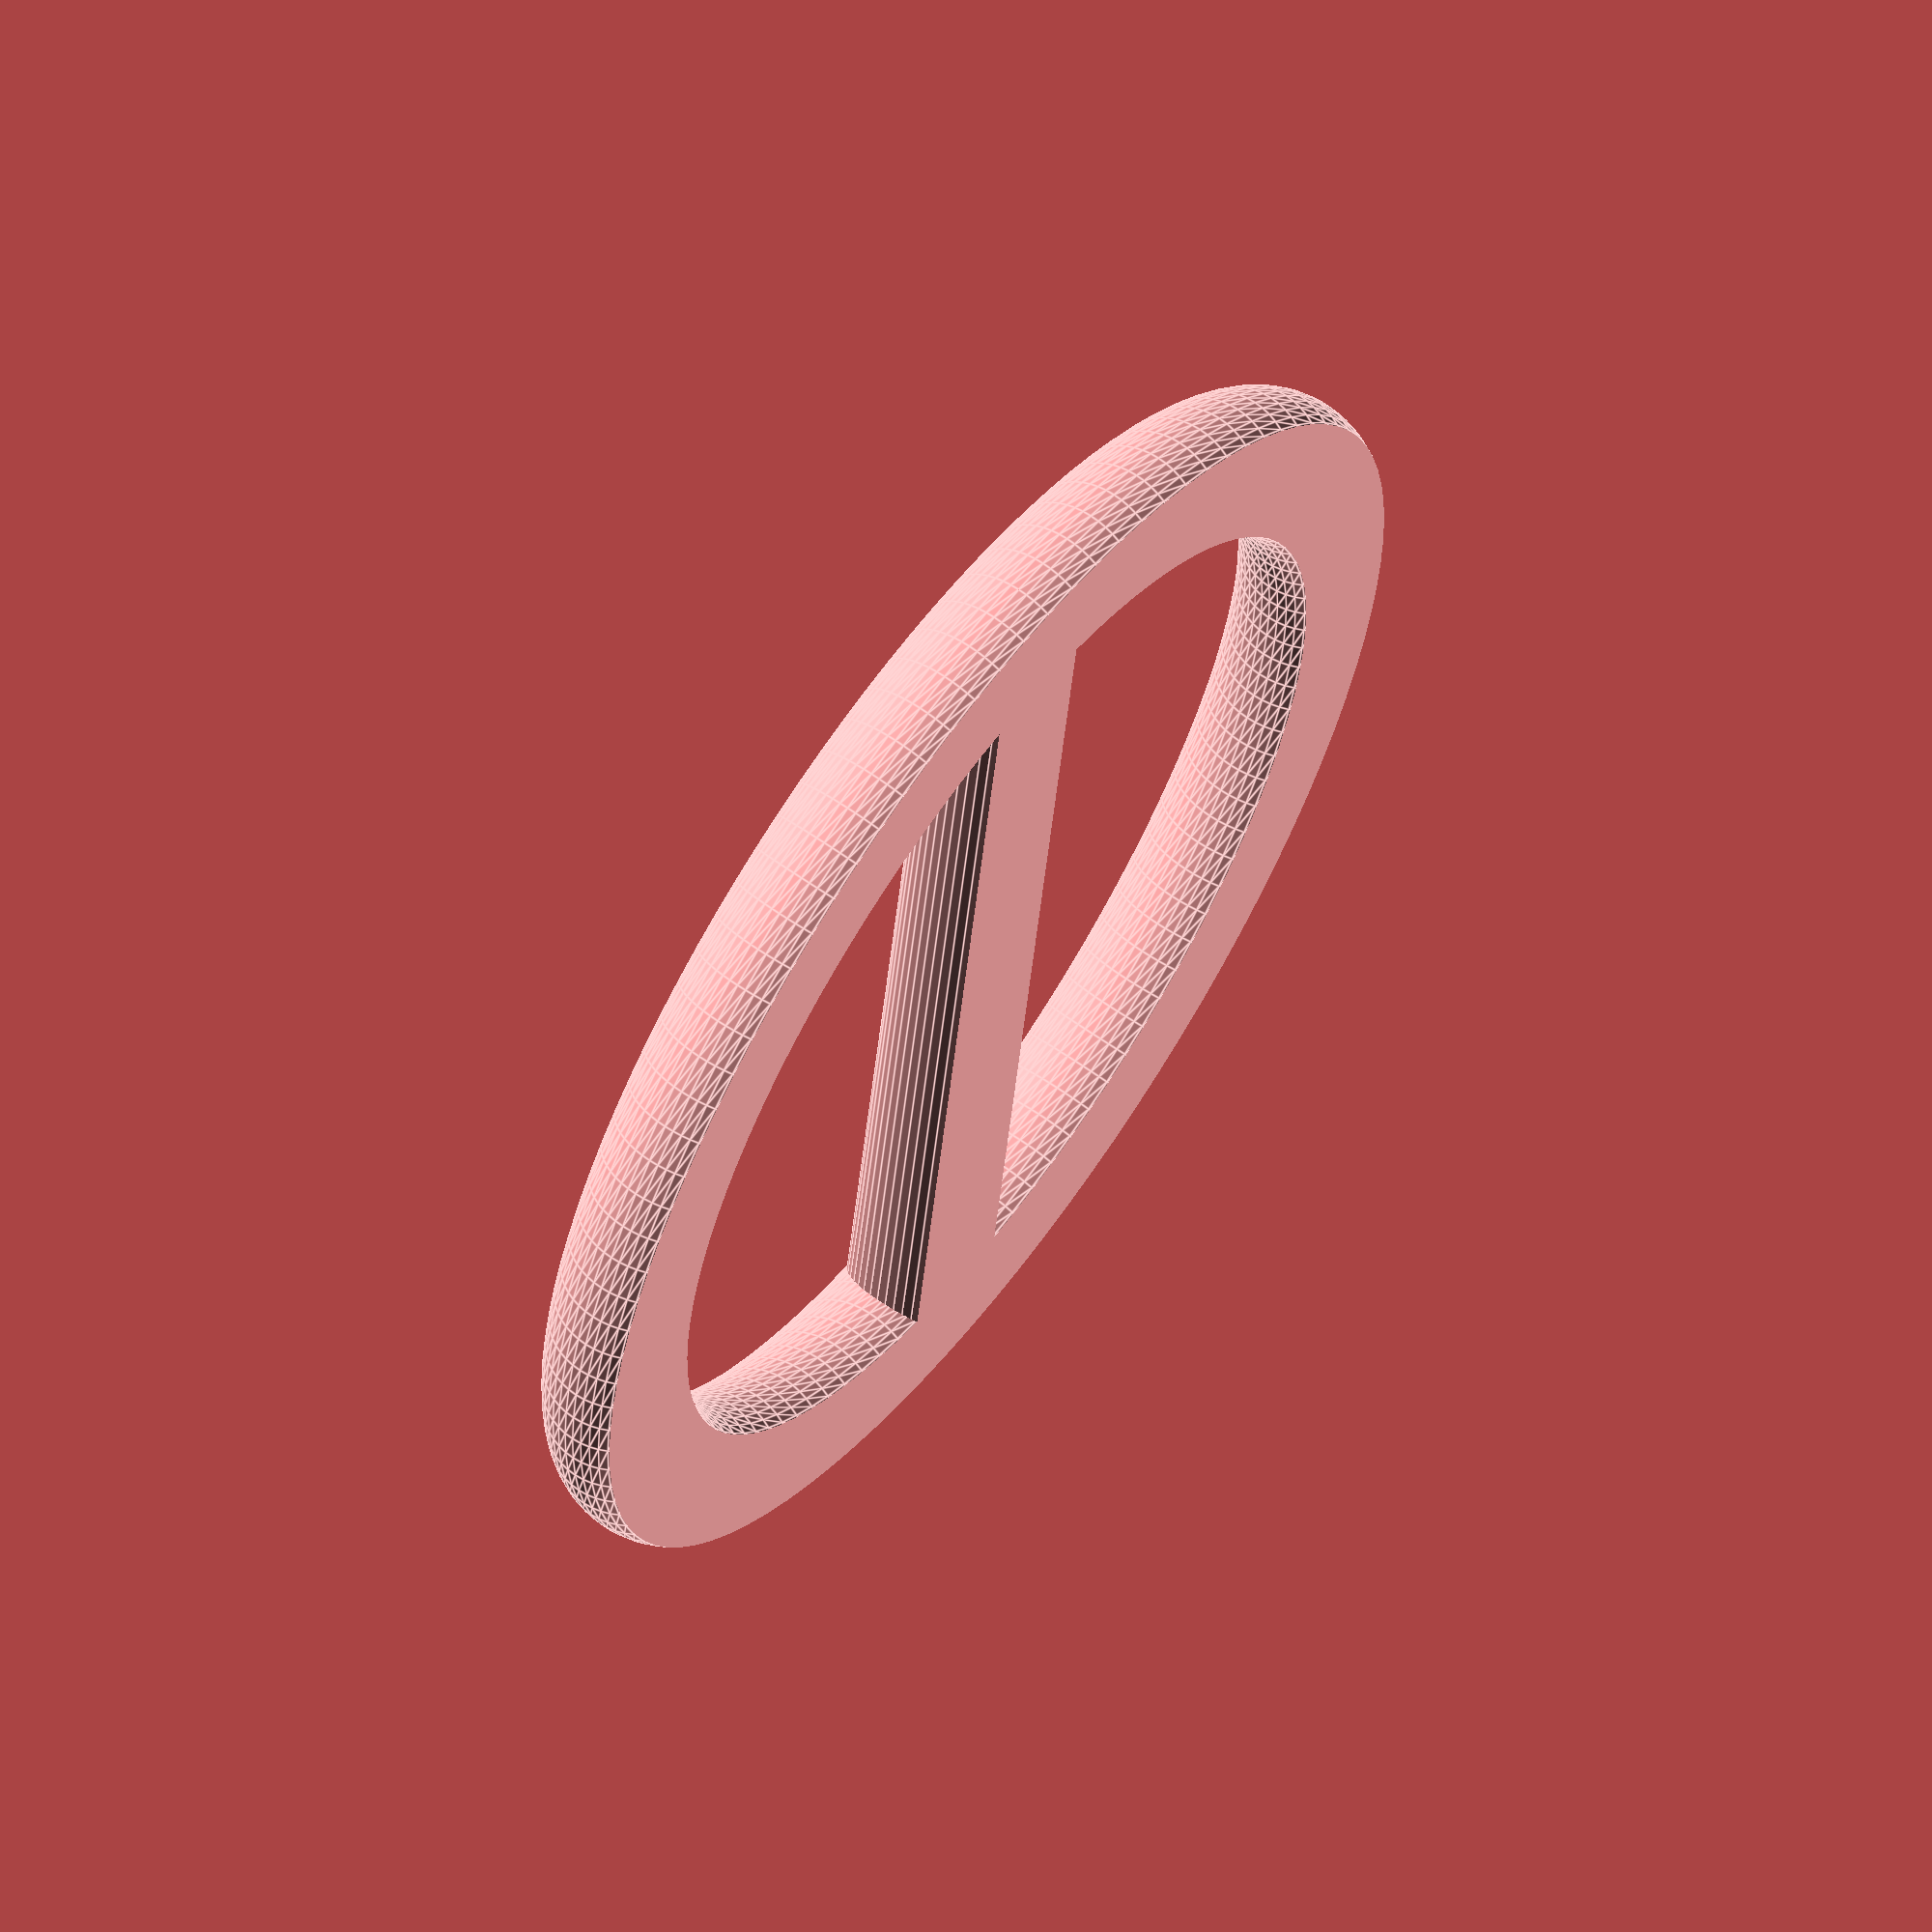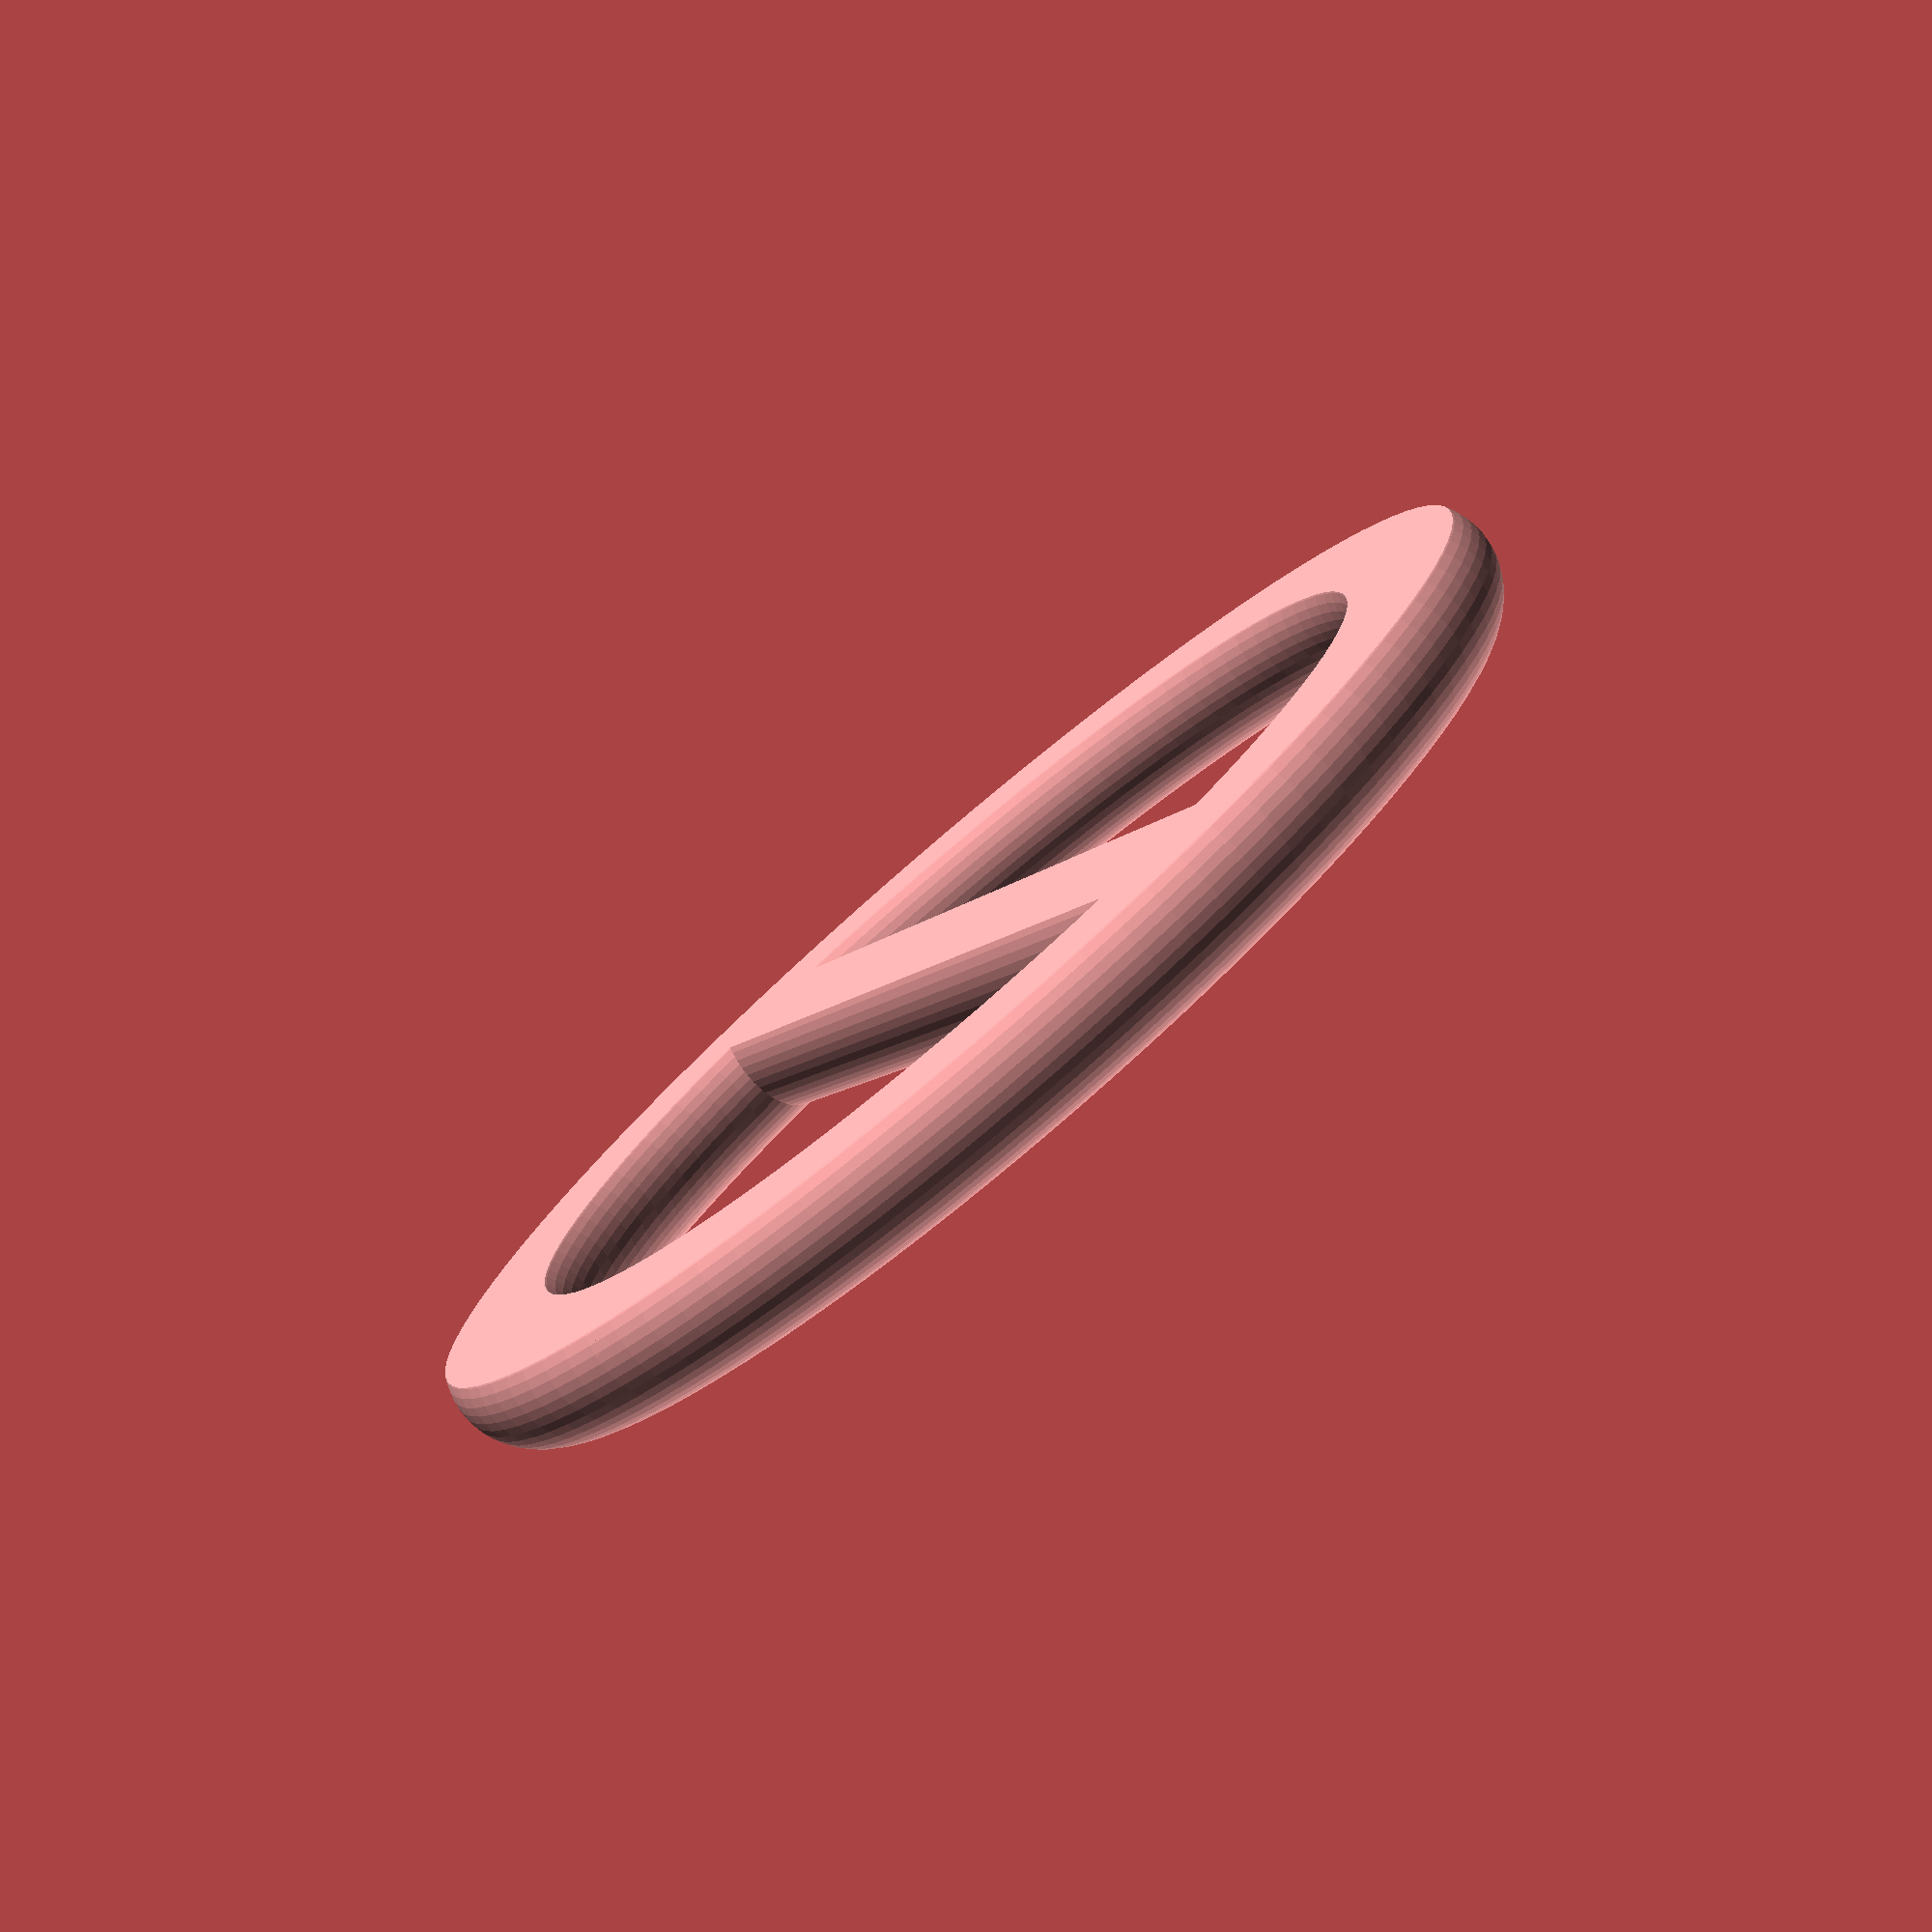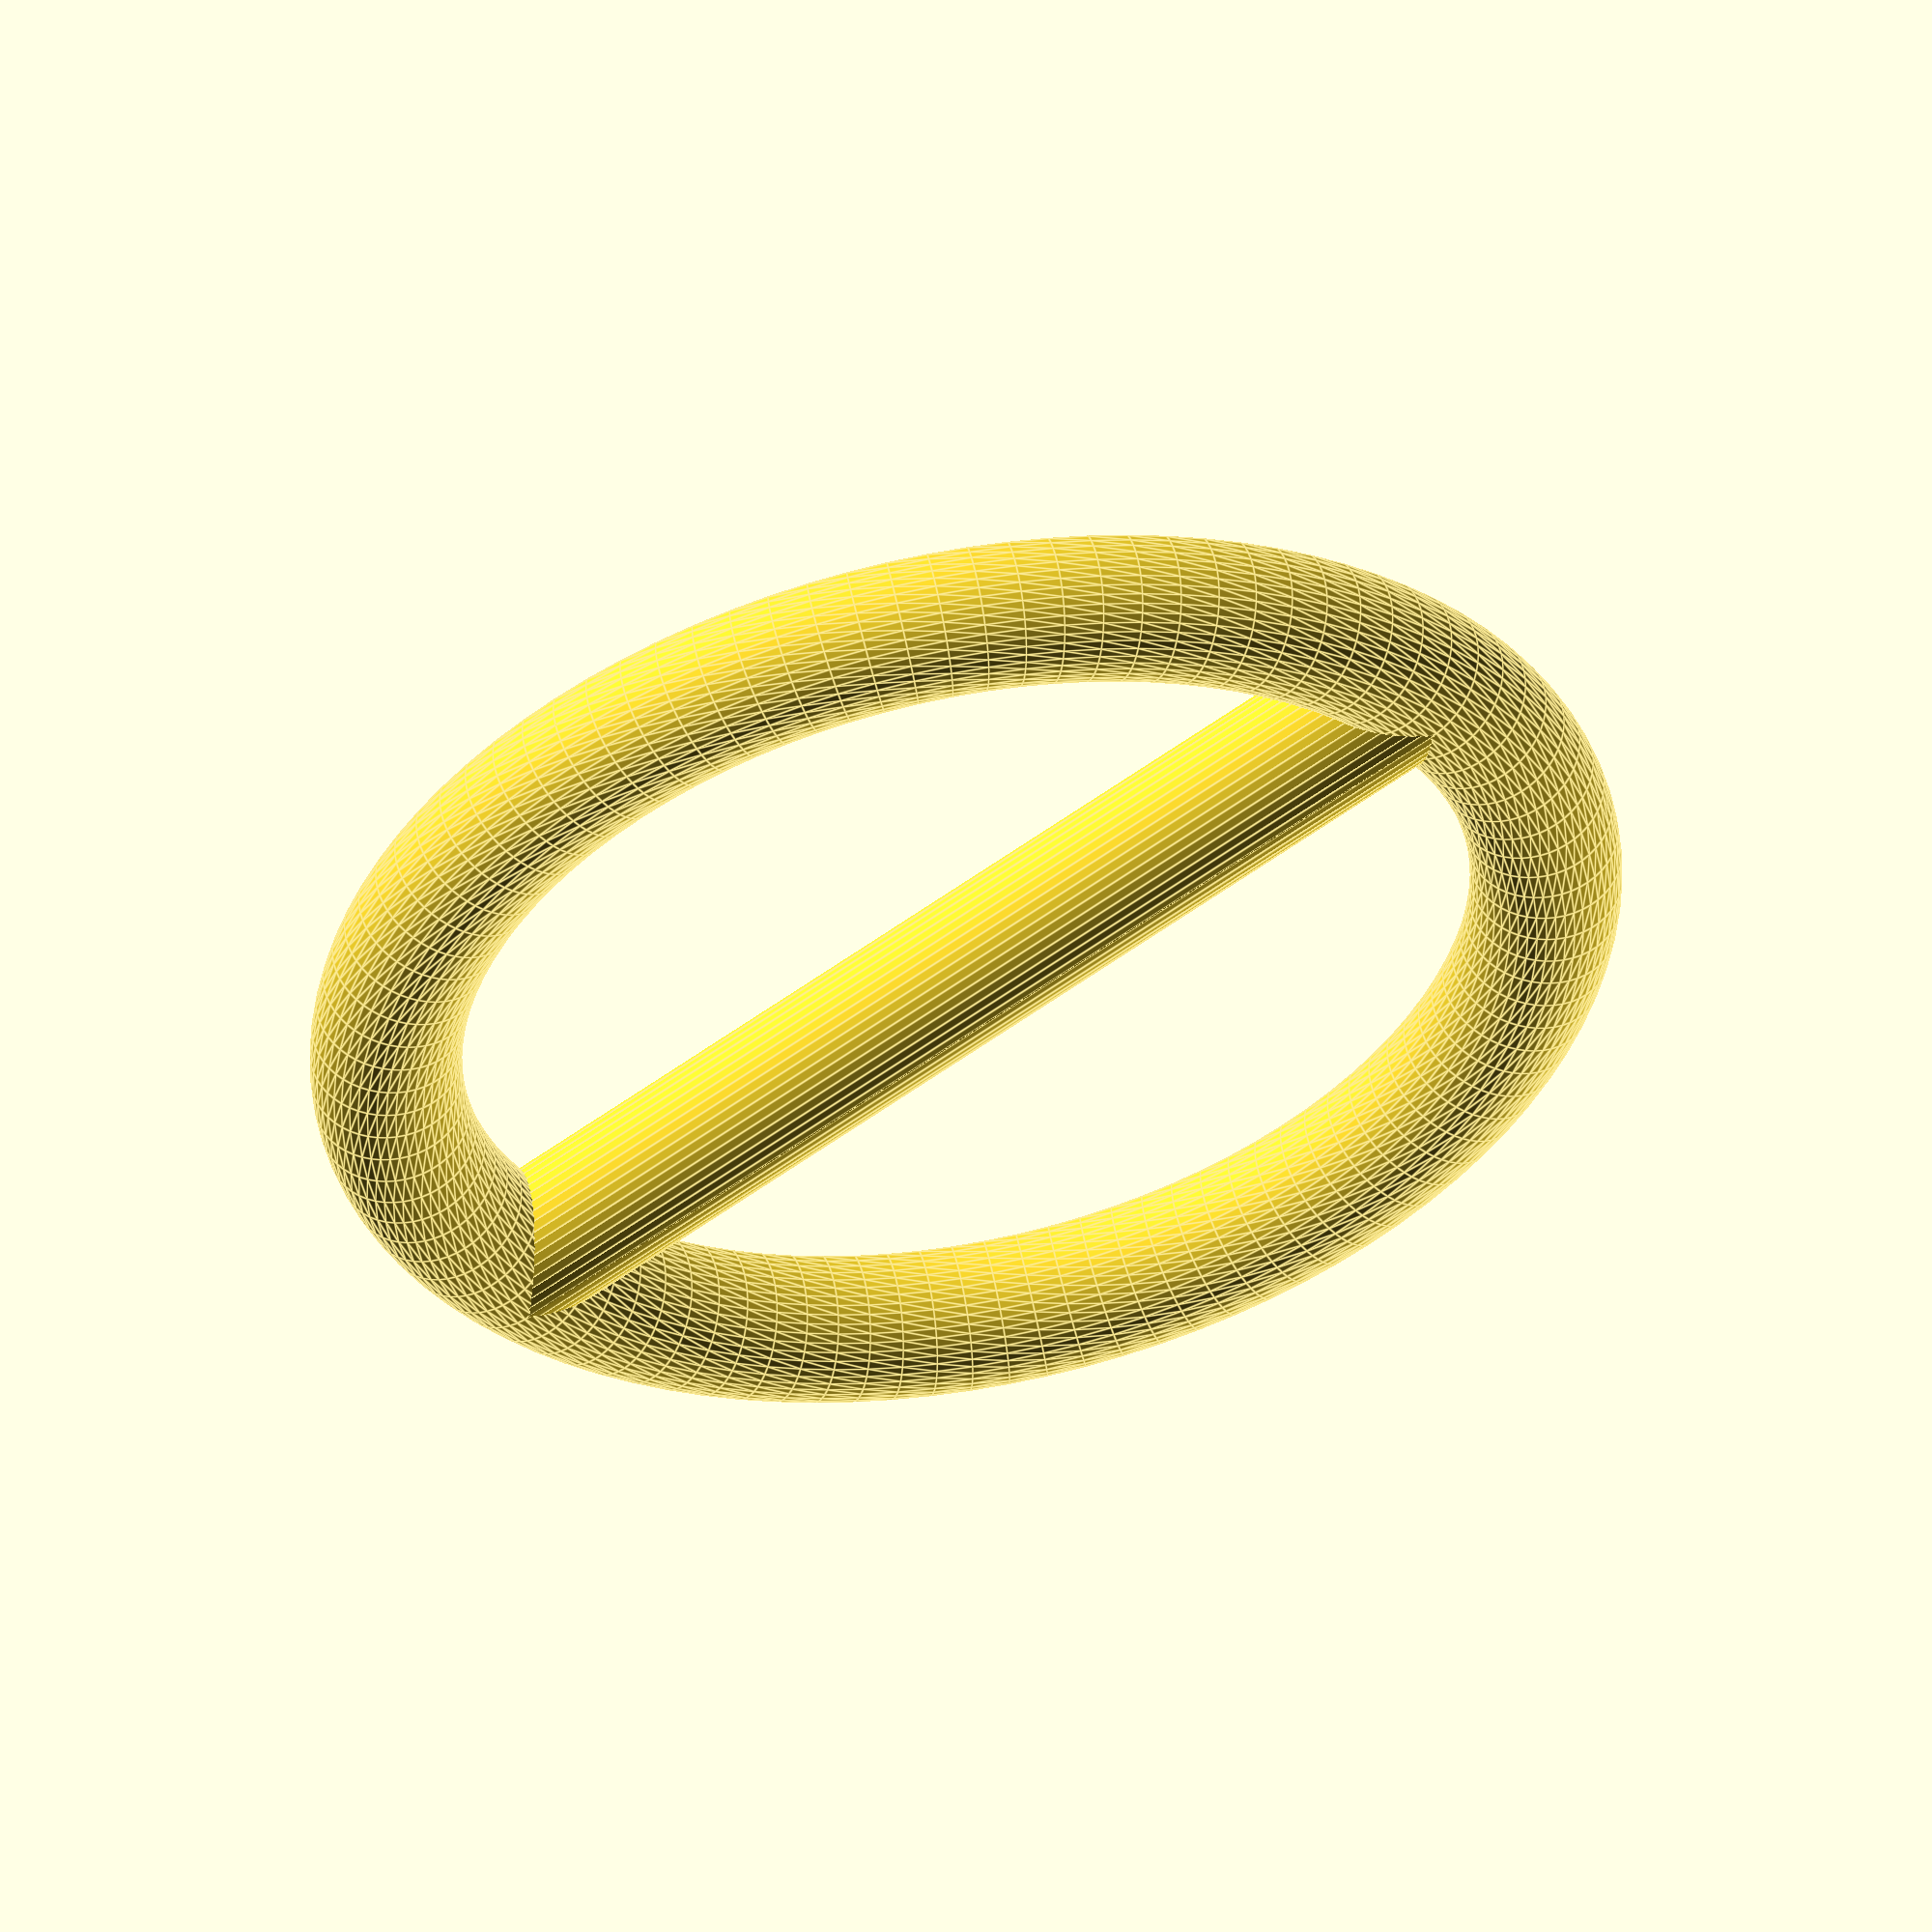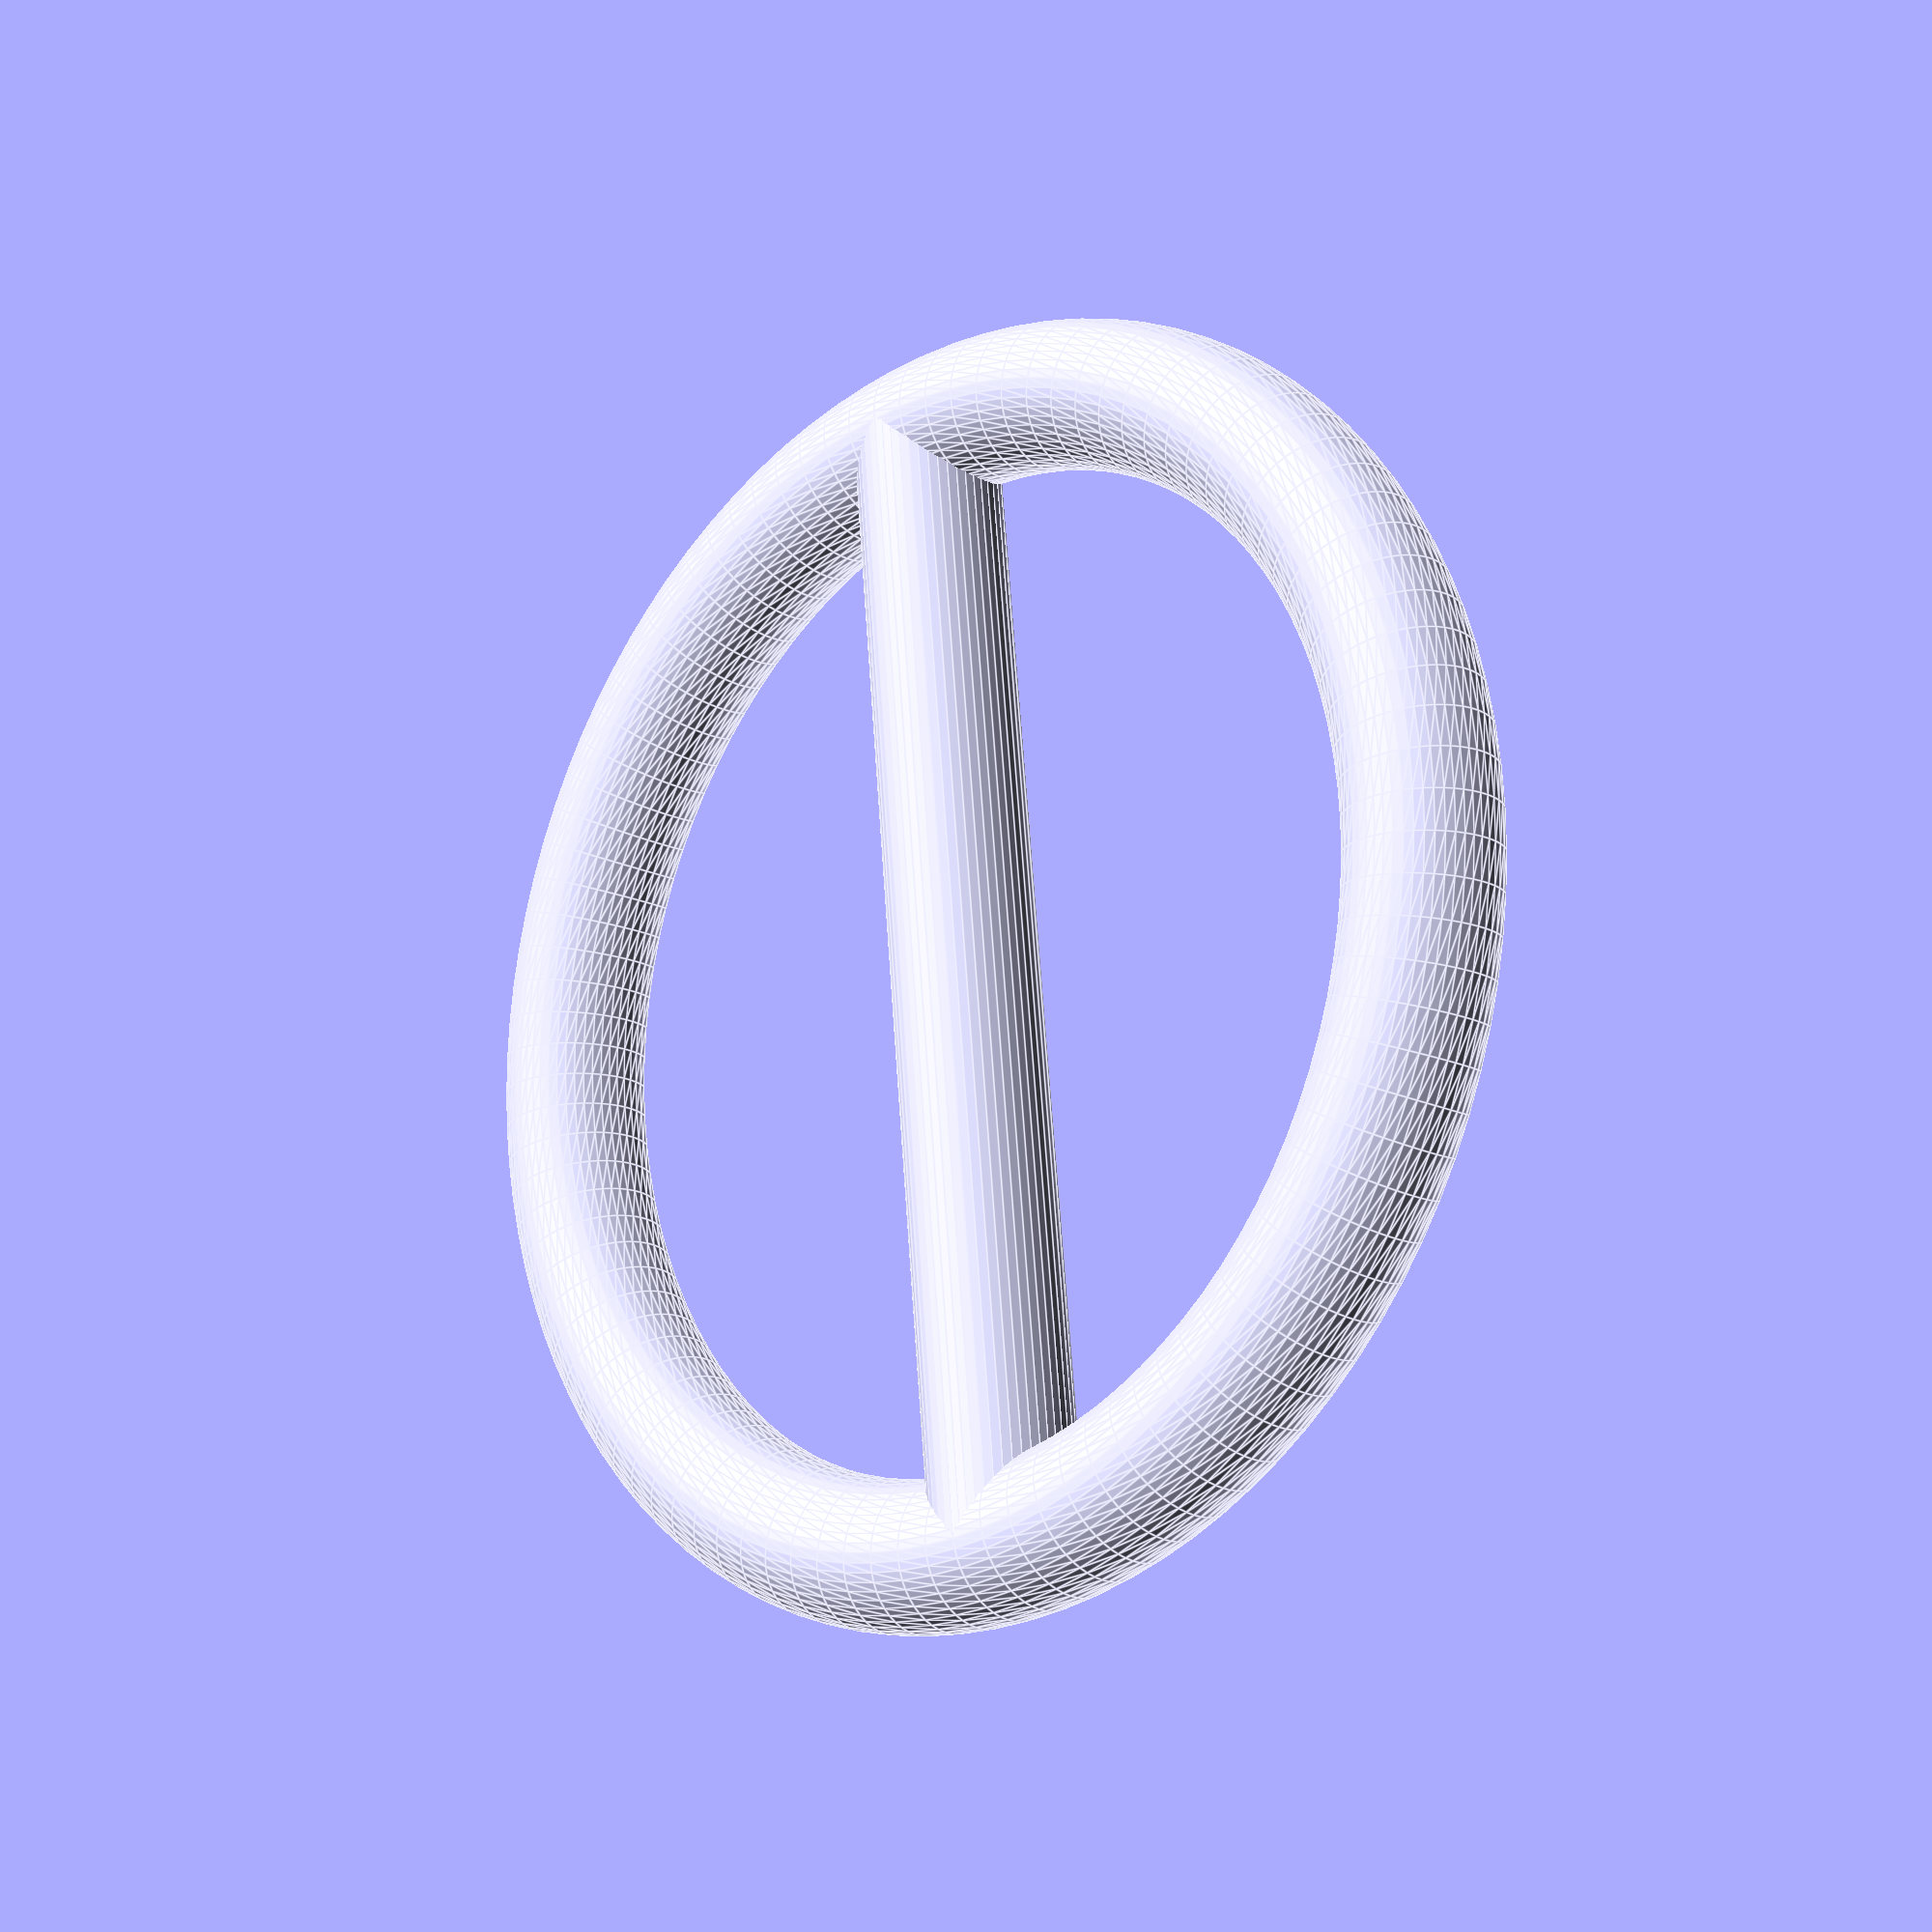
<openscad>
/*
  author: Christopher O'Brien  <obriencj@gmail.com>
  license: GPL v3
*/


module loop(loop_r, thick_r) {

     // start with a circle offset from the origin point, then extrude
     // it in a loop.

     rotate_extrude(angle=360, $fn=100) {
	  translate([loop_r - thick_r, 0, 0]) {
	       circle(thick_r, $fn=50);
	  };
     };
}


module bar(loop_r, thick_r) {

     // the diameter of the loop, minus the diameter of the solid
     // itself.
     width = (loop_r - thick_r) * 2;

     rotate([0, 90, 0]) {
	  cylinder(width, r=thick_r, center=true, $fn=50);
     };
}


module clip(loop_r, thick_r) {

     // just stick the bar and the loop together, easy enough.

     loop(loop_r, thick_r);
     bar(loop_r, thick_r);
}


module flat_clip(loop_r, thick_r, z_goof=0) {

     // the z_goof is a value in mm for how far past the center of the
     // clip we should go before flattening it out. A value of 0 would
     // make the clip effectively be chopped in half.

     intersection() {

	  // move the clip up to save the z_goof amount
	  translate([0, 0, z_goof]) {
	       clip(loop_r, thick_r);
	  }

	  // only keep what's within the cube
	  translate([-loop_r, -loop_r, 0]) {
	       cube([loop_r * 2, loop_r * 2, thick_r + z_goof]);
	  };
     };
}


// these dimensions work pretty well for keeping a tshirt clipped up.
flat_clip(35, 4, 2);


// The end.

</openscad>
<views>
elev=118.2 azim=262.3 roll=53.9 proj=o view=edges
elev=79.4 azim=298.5 roll=220.6 proj=p view=wireframe
elev=306.1 azim=321.2 roll=348.8 proj=o view=edges
elev=196.5 azim=264.4 roll=135.3 proj=p view=edges
</views>
